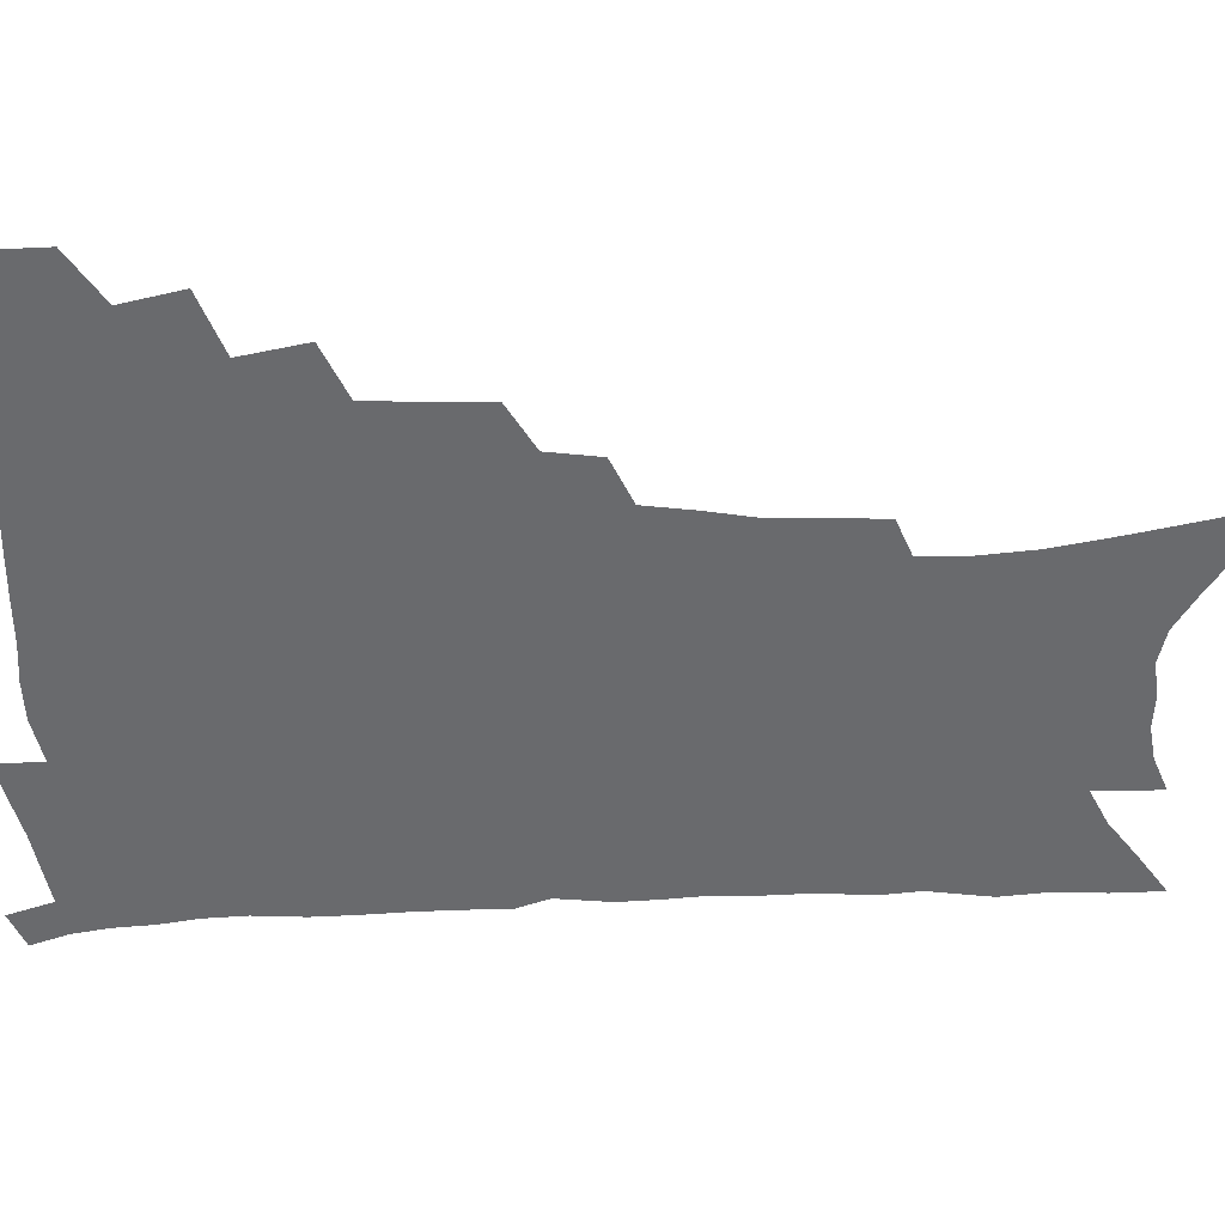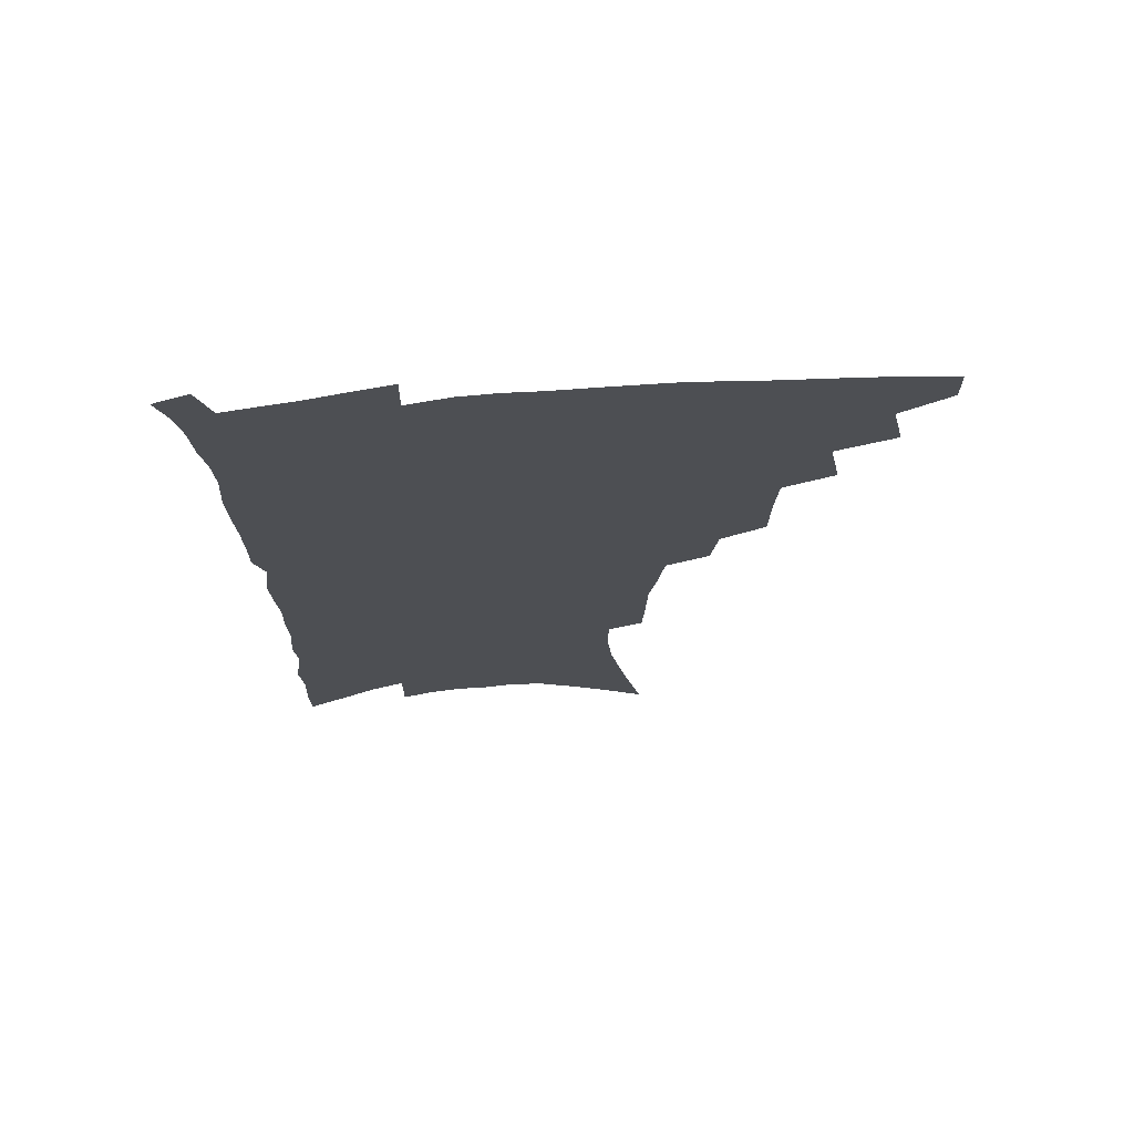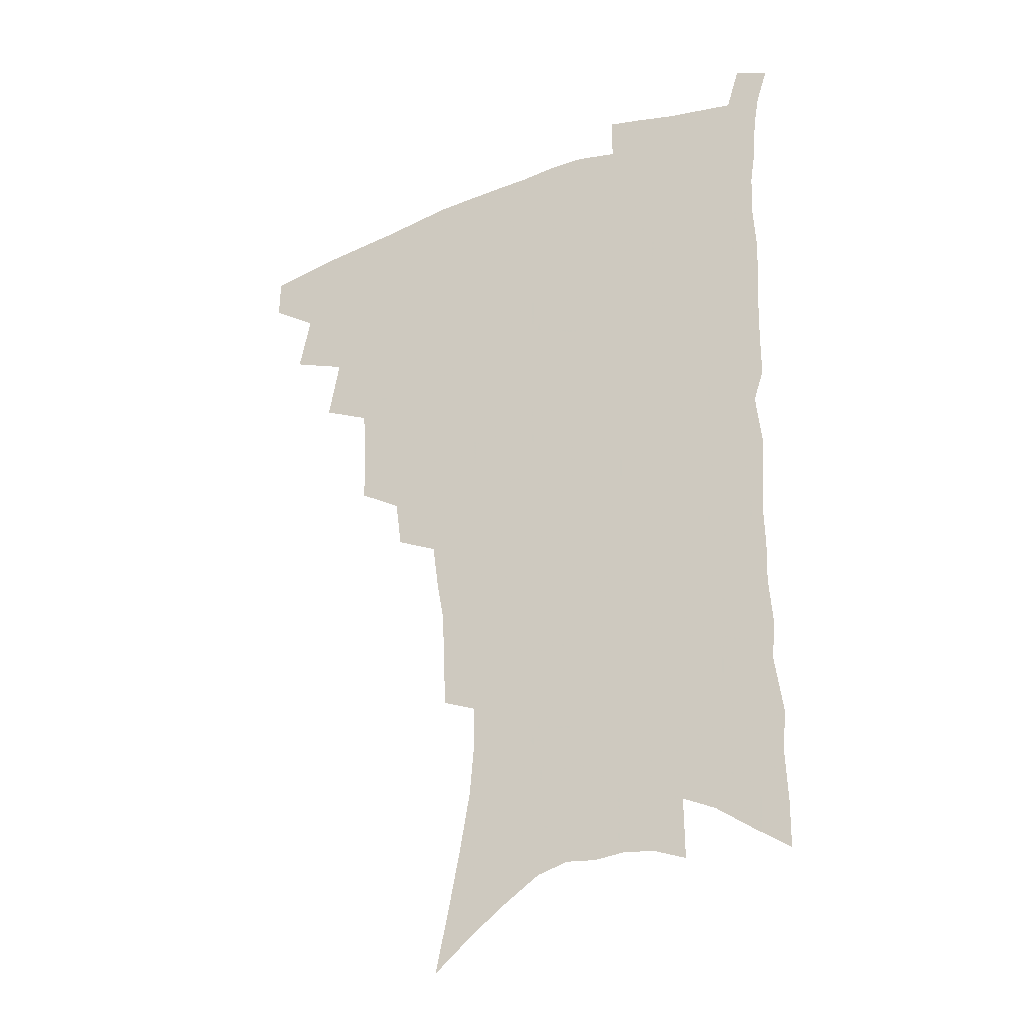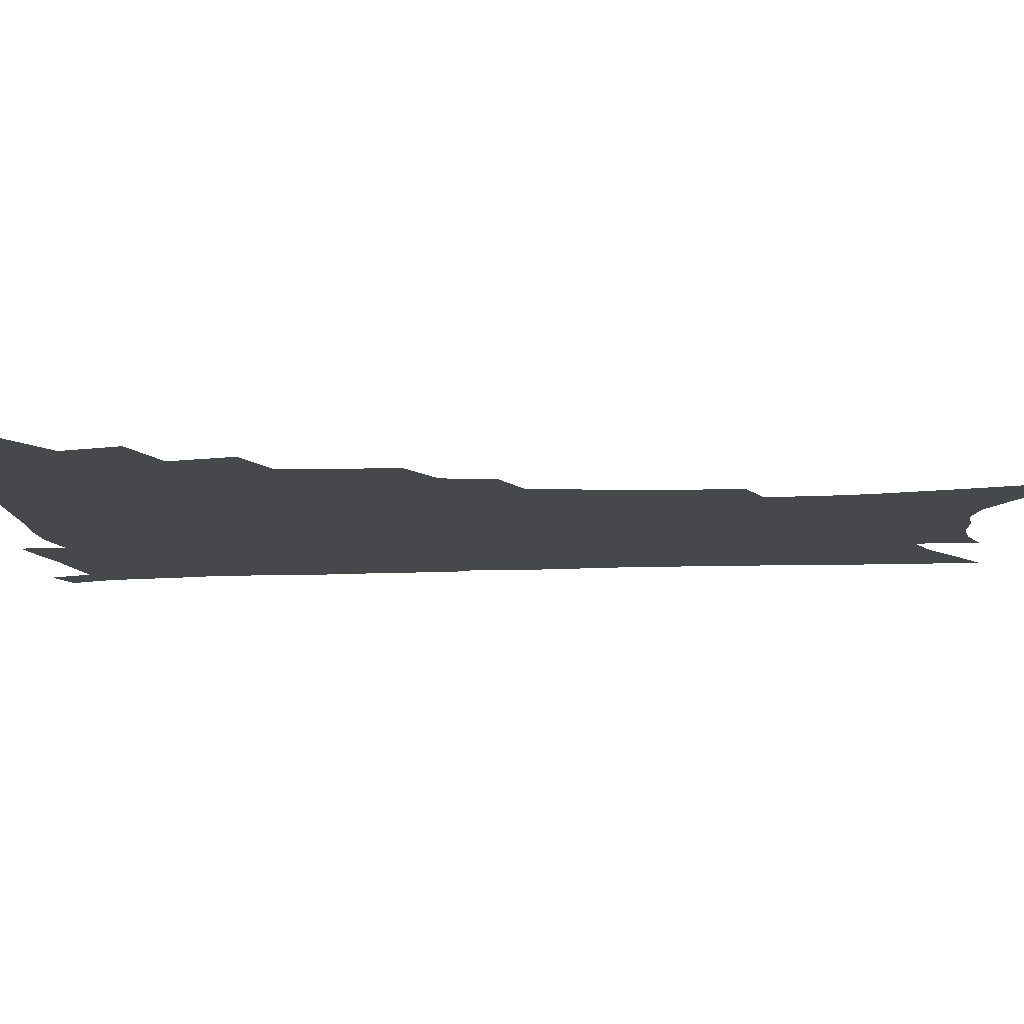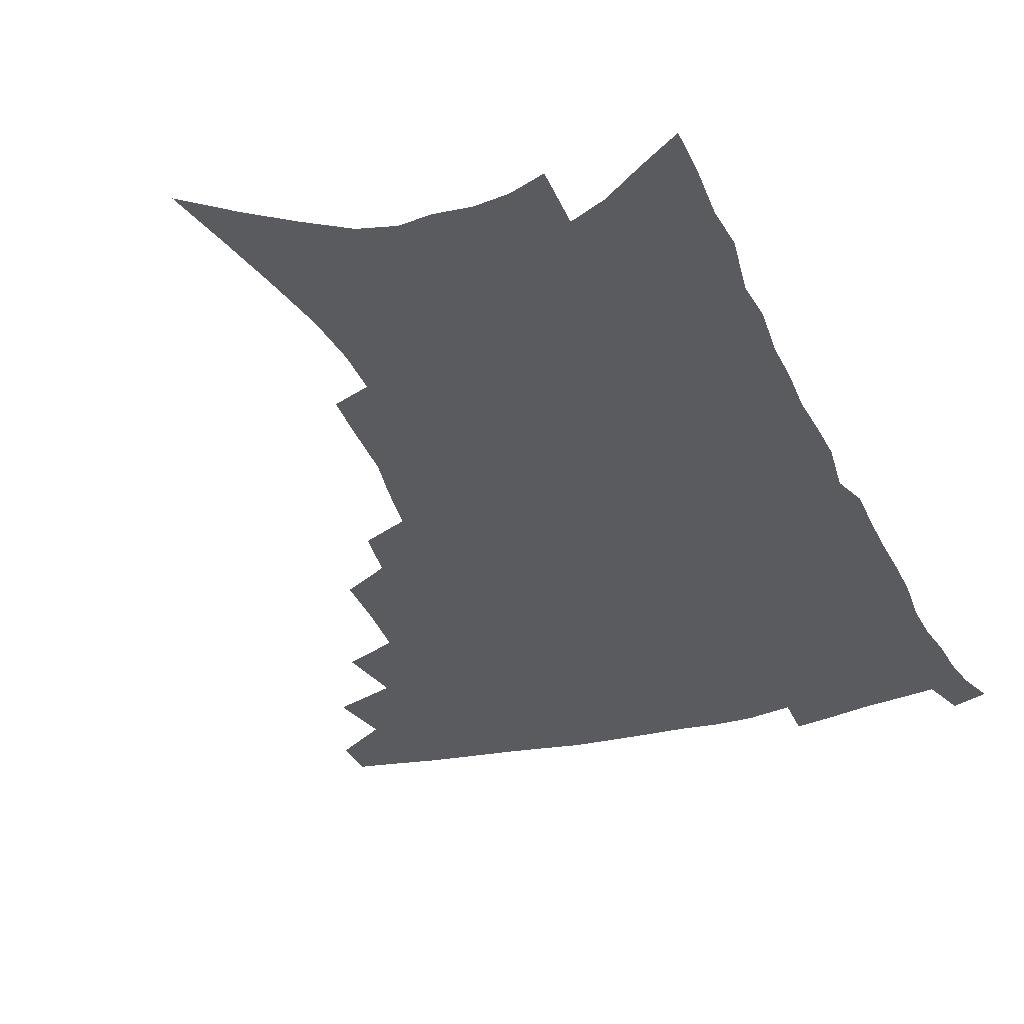
<metadata>
{"format":"obj","ext":"obj","renderer":"f3d","projection":"perspective","resolution":1024,"background":"white","views":[{"elev":-53.0,"azim":-88.3,"up":"+Z"},{"elev":71.7,"azim":175.2,"up":"+Y"},{"elev":-30.0,"azim":28.2,"up":"+Y"},{"elev":-11.5,"azim":-84.7,"up":"+Z"},{"elev":-32.6,"azim":20.6,"up":"+Z"}]}
</metadata>
<code>
v 469.5 470.2 0
v 469.8 485.8 0
v 483.2 436.3 0
v 487.9 457.8 0
v 487.3 473.1 0
v 484.6 488.2 0
v 500.9 404.6 0
v 505.3 427.9 0
v 503.9 444.1 0
v 504.5 461 0
v 502 475.6 0
v 499.3 490.8 0
v 521.5 355.3 0
v 521.2 376.9 0
v 519.9 395.9 0
v 522.9 418 0
v 520.8 432.2 0
v 520.3 448.3 0
v 518.8 462.9 0
v 516.8 477.5 0
v 514.3 492.6 0
v 540.8 326.9 0
v 538.3 345.5 0
v 538 367.5 0
v 537.8 387.9 0
v 538.1 406.6 0
v 536.9 420.8 0
v 536.3 436.2 0
v 535.1 450.7 0
v 533.4 464.9 0
v 531.2 479.5 0
v 529.1 494.2 0
v 564.2 246.5 0
v 563.3 264.9 0
v 562.5 285 0
v 559.7 300.9 0
v 557.2 319.3 0
v 555.5 339.5 0
v 553.7 357.3 0
v 552 373.6 0
v 550.8 389.2 0
v 551.2 407.7 0
v 551.6 424.5 0
v 551.1 439.1 0
v 549.5 452.8 0
v 547.6 466.9 0
v 545.6 481.4 0
v 543.5 496.3 0
v 562 134.9 0
v 567.2 158.8 0
v 571.8 181.9 0
v 575.9 204.8 0
v 577.7 224.2 0
v 577.4 241.1 0
v 577.2 261.4 0
v 575.8 278.5 0
v 573.9 294.9 0
v 572 312.2 0
v 570 329.1 0
v 568.8 347.5 0
v 567.3 363.7 0
v 567.1 381.5 0
v 566.5 397.4 0
v 566.1 412.8 0
v 565.7 427.3 0
v 564.8 440.9 0
v 564.3 454.5 0
v 562.4 468.2 0
v 560.1 483 0
v 557.8 498.6 0
v 577.8 147.5 0
v 582.7 171.7 0
v 587.3 196.4 0
v 588.8 215.4 0
v 589.9 235 0
v 588.8 250.6 0
v 588.5 270.2 0
v 587.6 288.4 0
v 586 304.7 0
v 584.3 321 0
v 582.6 336.6 0
v 581.4 352.9 0
v 580.6 369.4 0
v 579.9 384.9 0
v 579.8 401.2 0
v 579.5 415.7 0
v 578.8 429 0
v 578.5 442.5 0
v 578 455.7 0
v 576.5 469.2 0
v 574.5 483.8 0
v 572.5 499.2 0
v 592.1 157.7 0
v 595.9 180.1 0
v 599.7 204.8 0
v 600.8 224.4 0
v 600.8 241.8 0
v 600.2 258.9 0
v 599.2 275.3 0
v 598.2 292.6 0
v 597.1 310.3 0
v 595.6 324.8 0
v 594.7 341.7 0
v 593.5 356.5 0
v 593 372.8 0
v 592.4 387.5 0
v 592.3 402.9 0
v 592.1 417.2 0
v 592 431 0
v 591.5 443.6 0
v 591 456.7 0
v 590.3 469.9 0
v 589.1 484 0
v 587 499.7 0
v 605.9 166.4 0
v 609.4 190.1 0
v 611.1 210.8 0
v 611.4 227.9 0
v 611.1 244.5 0
v 610.5 260.8 0
v 610.1 280.9 0
v 609 296.6 0
v 607.9 312 0
v 607.1 329.5 0
v 606.1 343.3 0
v 605.2 358 0
v 604.8 374 0
v 604.7 389.7 0
v 604.6 404.3 0
v 604.7 418.6 0
v 604.5 431 0
v 604.4 444.1 0
v 604.4 457.3 0
v 603.9 470.3 0
v 603.3 483.9 0
v 601.3 500 0
v 618.1 169.5 0
v 620.7 192.9 0
v 621.7 212.8 0
v 622.1 232 0
v 621.5 246.7 0
v 621.3 266.1 0
v 620.6 282.2 0
v 619.7 298.5 0
v 618.9 315.2 0
v 618.2 330.3 0
v 617.6 345.8 0
v 617.1 360.9 0
v 616.9 376.8 0
v 616.6 390.6 0
v 616.5 403.5 0
v 617 419.6 0
v 617.2 431.8 0
v 617.6 445 0
v 617.4 457.8 0
v 617 471 0
v 616.9 484.3 0
v 615.3 501.3 0
v 629.8 168 0
v 631.7 193.5 0
v 632.4 215 0
v 632.5 233.2 0
v 632.2 249.9 0
v 631.9 264.8 0
v 631.2 281.5 0
v 630.5 297.9 0
v 629.8 315.1 0
v 629.2 332 0
v 628.9 346.2 0
v 628.5 361.8 0
v 628.5 376.5 0
v 628.4 391.2 0
v 628.6 405 0
v 628.9 418.9 0
v 629.5 431.1 0
v 630.2 445.6 0
v 630.5 457.8 0
v 630.9 470.7 0
v 630.7 484.6 0
v 629.5 501 0
v 642 169 0
v 642.9 193.7 0
v 643.3 211.3 0
v 643 232.1 0
v 642.9 248.9 0
v 642.5 264.5 0
v 641.8 281.9 0
v 641.3 298.2 0
v 640.9 313.7 0
v 640.3 331.1 0
v 640.2 345.3 0
v 639.9 361.3 0
v 640.2 375.3 0
v 640.1 390.6 0
v 640.4 404.3 0
v 640.7 418.4 0
v 641.8 430.2 0
v 642.5 444.4 0
v 643.3 457.3 0
v 644.1 470.1 0
v 645 483.3 0
v 645.7 497.5 0
v 645.5 514.5 0
v 654.2 167.2 0
v 654.3 190.9 0
v 654.2 210.6 0
v 655 225.2 0
v 653.6 247.4 0
v 653 264.7 0
v 652.4 281.5 0
v 651.9 298.4 0
v 652 312.1 0
v 651.4 329.4 0
v 651.7 343.5 0
v 652.2 357.3 0
v 651.9 373.5 0
v 651.9 388.7 0
v 652.4 402.3 0
v 652.9 416.2 0
v 654 429.3 0
v 654.7 443.9 0
v 655.9 456.3 0
v 657.2 469 0
v 658.5 482.1 0
v 659.6 495.7 0
v 660 511.3 0
v 666.5 162.3 0
v 666.3 185.5 0
v 665.9 205.6 0
v 665.7 223.9 0
v 664.8 243.9 0
v 663.9 262.5 0
v 663 280.5 0
v 662.8 296.1 0
v 662.9 310.8 0
v 662.6 326.9 0
v 663.7 339.8 0
v 663.7 355.3 0
v 663.9 370.2 0
v 663.9 386 0
v 664.4 400.1 0
v 664.5 415.4 0
v 666.5 427.4 0
v 667.2 441.7 0
v 668.6 454.7 0
v 670 467.5 0
v 671.7 480.6 0
v 673.3 493.4 0
v 674.6 507.6 0
v 679 179.3 0
v 678.1 200 0
v 676.9 220.9 0
v 677.1 237.3 0
v 676.7 254.9 0
v 676 272.3 0
v 675.1 289.7 0
v 674.7 306.1 0
v 675.4 320.3 0
v 676.3 334.3 0
v 676 350.7 0
v 676.1 366.2 0
v 676.9 380.7 0
v 677.5 395.5 0
v 678.8 409.3 0
v 679.1 424.4 0
v 680.4 438.1 0
v 681.1 453 0
v 682.8 466 0
v 684.4 478.9 0
v 686.4 491.9 0
v 688.2 505.3 0
v 693.3 168.9 0
v 691.7 190.9 0
v 691.6 208.9 0
v 689.9 229.6 0
v 689.8 246.5 0
v 689.2 264 0
v 689.1 280.2 0
v 688.1 297.7 0
v 688.9 312.4 0
v 689.5 327.3 0
v 688.9 344.3 0
v 689 360.1 0
v 690.6 374 0
v 692.1 388.1 0
v 692.5 403.7 0
v 691.8 420.7 0
v 693.7 434.1 0
v 695 448.6 0
v 695.8 463.3 0
v 697.5 476.7 0
v 699.5 489.8 0
v 701.7 502.8 0
v 707 519.2 0
v 707.5 159 0
v 707.7 177 0
v 707 196.3 0
v 708.4 211.9 0
v 705.2 234.2 0
v 706.6 248.7 0
v 705.1 267.2 0
v 705.6 282.8 0
v 705.1 299.6 0
v 706.3 314.2 0
v 707 329.7 0
v 704.9 349.2 0
v 708.9 361 0
v 708.8 377.4 0
v 709.2 393.5 0
v 710 409.2 0
v 710.4 425.1 0
v 709.3 443.4 0
v 710.1 458.8 0
v 712.2 472.4 0
v 713.2 487.1 0
v 715.5 500.4 0
v 720 513.7 0
f 4 5 1
f 1 5 2
f 5 6 2
f 8 9 3
f 3 9 4
f 9 10 4
f 4 10 5
f 10 11 5
f 5 11 6
f 11 12 6
f 15 16 7
f 7 16 8
f 16 17 8
f 8 17 9
f 17 18 9
f 9 18 10
f 18 19 10
f 10 19 11
f 19 20 11
f 11 20 12
f 20 21 12
f 23 24 13
f 13 24 14
f 24 25 14
f 14 25 15
f 25 26 15
f 15 26 16
f 26 27 16
f 16 27 17
f 27 28 17
f 17 28 18
f 28 29 18
f 18 29 19
f 29 30 19
f 19 30 20
f 30 31 20
f 20 31 21
f 31 32 21
f 37 38 22
f 22 38 23
f 38 39 23
f 23 39 24
f 39 40 24
f 24 40 25
f 40 41 25
f 25 41 26
f 41 42 26
f 26 42 27
f 42 43 27
f 27 43 28
f 43 44 28
f 28 44 29
f 44 45 29
f 29 45 30
f 45 46 30
f 30 46 31
f 46 47 31
f 31 47 32
f 47 48 32
f 54 55 33
f 33 55 34
f 55 56 34
f 34 56 35
f 56 57 35
f 35 57 36
f 57 58 36
f 36 58 37
f 58 59 37
f 37 59 38
f 59 60 38
f 38 60 39
f 60 61 39
f 39 61 40
f 61 62 40
f 40 62 41
f 62 63 41
f 41 63 42
f 63 64 42
f 42 64 43
f 64 65 43
f 43 65 44
f 65 66 44
f 44 66 45
f 66 67 45
f 45 67 46
f 67 68 46
f 46 68 47
f 68 69 47
f 47 69 48
f 69 70 48
f 49 71 50
f 71 72 50
f 50 72 51
f 72 73 51
f 51 73 52
f 73 74 52
f 52 74 53
f 74 75 53
f 53 75 54
f 75 76 54
f 54 76 55
f 76 77 55
f 55 77 56
f 77 78 56
f 56 78 57
f 78 79 57
f 57 79 58
f 79 80 58
f 58 80 59
f 80 81 59
f 59 81 60
f 81 82 60
f 60 82 61
f 82 83 61
f 61 83 62
f 83 84 62
f 62 84 63
f 84 85 63
f 63 85 64
f 85 86 64
f 64 86 65
f 86 87 65
f 65 87 66
f 87 88 66
f 66 88 67
f 88 89 67
f 67 89 68
f 89 90 68
f 68 90 69
f 90 91 69
f 69 91 70
f 91 92 70
f 71 93 72
f 93 94 72
f 72 94 73
f 94 95 73
f 73 95 74
f 95 96 74
f 74 96 75
f 96 97 75
f 75 97 76
f 97 98 76
f 76 98 77
f 98 99 77
f 77 99 78
f 99 100 78
f 78 100 79
f 100 101 79
f 79 101 80
f 101 102 80
f 80 102 81
f 102 103 81
f 81 103 82
f 103 104 82
f 82 104 83
f 104 105 83
f 83 105 84
f 105 106 84
f 84 106 85
f 106 107 85
f 85 107 86
f 107 108 86
f 86 108 87
f 108 109 87
f 87 109 88
f 109 110 88
f 88 110 89
f 110 111 89
f 89 111 90
f 111 112 90
f 90 112 91
f 112 113 91
f 91 113 92
f 113 114 92
f 93 115 94
f 115 116 94
f 94 116 95
f 116 117 95
f 95 117 96
f 117 118 96
f 96 118 97
f 118 119 97
f 97 119 98
f 119 120 98
f 98 120 99
f 120 121 99
f 99 121 100
f 121 122 100
f 100 122 101
f 122 123 101
f 101 123 102
f 123 124 102
f 102 124 103
f 124 125 103
f 103 125 104
f 125 126 104
f 104 126 105
f 126 127 105
f 105 127 106
f 127 128 106
f 106 128 107
f 128 129 107
f 107 129 108
f 129 130 108
f 108 130 109
f 130 131 109
f 109 131 110
f 131 132 110
f 110 132 111
f 132 133 111
f 111 133 112
f 133 134 112
f 112 134 113
f 134 135 113
f 113 135 114
f 135 136 114
f 115 137 116
f 137 138 116
f 116 138 117
f 138 139 117
f 117 139 118
f 139 140 118
f 118 140 119
f 140 141 119
f 119 141 120
f 141 142 120
f 120 142 121
f 142 143 121
f 121 143 122
f 143 144 122
f 122 144 123
f 144 145 123
f 123 145 124
f 145 146 124
f 124 146 125
f 146 147 125
f 125 147 126
f 147 148 126
f 126 148 127
f 148 149 127
f 127 149 128
f 149 150 128
f 128 150 129
f 150 151 129
f 129 151 130
f 151 152 130
f 130 152 131
f 152 153 131
f 131 153 132
f 153 154 132
f 132 154 133
f 154 155 133
f 133 155 134
f 155 156 134
f 134 156 135
f 156 157 135
f 135 157 136
f 157 158 136
f 137 159 138
f 159 160 138
f 138 160 139
f 160 161 139
f 139 161 140
f 161 162 140
f 140 162 141
f 162 163 141
f 141 163 142
f 163 164 142
f 142 164 143
f 164 165 143
f 143 165 144
f 165 166 144
f 144 166 145
f 166 167 145
f 145 167 146
f 167 168 146
f 146 168 147
f 168 169 147
f 147 169 148
f 169 170 148
f 148 170 149
f 170 171 149
f 149 171 150
f 171 172 150
f 150 172 151
f 172 173 151
f 151 173 152
f 173 174 152
f 152 174 153
f 174 175 153
f 153 175 154
f 175 176 154
f 154 176 155
f 176 177 155
f 155 177 156
f 177 178 156
f 156 178 157
f 178 179 157
f 157 179 158
f 179 180 158
f 159 181 160
f 181 182 160
f 160 182 161
f 182 183 161
f 161 183 162
f 183 184 162
f 162 184 163
f 184 185 163
f 163 185 164
f 185 186 164
f 164 186 165
f 186 187 165
f 165 187 166
f 187 188 166
f 166 188 167
f 188 189 167
f 167 189 168
f 189 190 168
f 168 190 169
f 190 191 169
f 169 191 170
f 191 192 170
f 170 192 171
f 192 193 171
f 171 193 172
f 193 194 172
f 172 194 173
f 194 195 173
f 173 195 174
f 195 196 174
f 174 196 175
f 196 197 175
f 175 197 176
f 197 198 176
f 176 198 177
f 198 199 177
f 177 199 178
f 199 200 178
f 178 200 179
f 200 201 179
f 179 201 180
f 201 202 180
f 181 204 182
f 204 205 182
f 182 205 183
f 205 206 183
f 183 206 184
f 206 207 184
f 184 207 185
f 207 208 185
f 185 208 186
f 208 209 186
f 186 209 187
f 209 210 187
f 187 210 188
f 210 211 188
f 188 211 189
f 211 212 189
f 189 212 190
f 212 213 190
f 190 213 191
f 213 214 191
f 191 214 192
f 214 215 192
f 192 215 193
f 215 216 193
f 193 216 194
f 216 217 194
f 194 217 195
f 217 218 195
f 195 218 196
f 218 219 196
f 196 219 197
f 219 220 197
f 197 220 198
f 220 221 198
f 198 221 199
f 221 222 199
f 199 222 200
f 222 223 200
f 200 223 201
f 223 224 201
f 201 224 202
f 224 225 202
f 202 225 203
f 225 226 203
f 204 227 205
f 227 228 205
f 205 228 206
f 228 229 206
f 206 229 207
f 229 230 207
f 207 230 208
f 230 231 208
f 208 231 209
f 231 232 209
f 209 232 210
f 232 233 210
f 210 233 211
f 233 234 211
f 211 234 212
f 234 235 212
f 212 235 213
f 235 236 213
f 213 236 214
f 236 237 214
f 214 237 215
f 237 238 215
f 215 238 216
f 238 239 216
f 216 239 217
f 239 240 217
f 217 240 218
f 240 241 218
f 218 241 219
f 241 242 219
f 219 242 220
f 242 243 220
f 220 243 221
f 243 244 221
f 221 244 222
f 244 245 222
f 222 245 223
f 245 246 223
f 223 246 224
f 246 247 224
f 224 247 225
f 247 248 225
f 225 248 226
f 248 249 226
f 228 250 229
f 250 251 229
f 229 251 230
f 251 252 230
f 230 252 231
f 252 253 231
f 231 253 232
f 253 254 232
f 232 254 233
f 254 255 233
f 233 255 234
f 255 256 234
f 234 256 235
f 256 257 235
f 235 257 236
f 257 258 236
f 236 258 237
f 258 259 237
f 237 259 238
f 259 260 238
f 238 260 239
f 260 261 239
f 239 261 240
f 261 262 240
f 240 262 241
f 262 263 241
f 241 263 242
f 263 264 242
f 242 264 243
f 264 265 243
f 243 265 244
f 265 266 244
f 244 266 245
f 266 267 245
f 245 267 246
f 267 268 246
f 246 268 247
f 268 269 247
f 247 269 248
f 269 270 248
f 248 270 249
f 270 271 249
f 250 272 251
f 272 273 251
f 251 273 252
f 273 274 252
f 252 274 253
f 274 275 253
f 253 275 254
f 275 276 254
f 254 276 255
f 276 277 255
f 255 277 256
f 277 278 256
f 256 278 257
f 278 279 257
f 257 279 258
f 279 280 258
f 258 280 259
f 280 281 259
f 259 281 260
f 281 282 260
f 260 282 261
f 282 283 261
f 261 283 262
f 283 284 262
f 262 284 263
f 284 285 263
f 263 285 264
f 285 286 264
f 264 286 265
f 286 287 265
f 265 287 266
f 287 288 266
f 266 288 267
f 288 289 267
f 267 289 268
f 289 290 268
f 268 290 269
f 290 291 269
f 269 291 270
f 291 292 270
f 270 292 271
f 292 293 271
f 272 295 273
f 295 296 273
f 273 296 274
f 296 297 274
f 274 297 275
f 297 298 275
f 275 298 276
f 298 299 276
f 276 299 277
f 299 300 277
f 277 300 278
f 300 301 278
f 278 301 279
f 301 302 279
f 279 302 280
f 302 303 280
f 280 303 281
f 303 304 281
f 281 304 282
f 304 305 282
f 282 305 283
f 305 306 283
f 283 306 284
f 306 307 284
f 284 307 285
f 307 308 285
f 285 308 286
f 308 309 286
f 286 309 287
f 309 310 287
f 287 310 288
f 310 311 288
f 288 311 289
f 311 312 289
f 289 312 290
f 312 313 290
f 290 313 291
f 313 314 291
f 291 314 292
f 314 315 292
f 292 315 293
f 315 316 293
f 293 316 294
f 316 317 294

</code>
